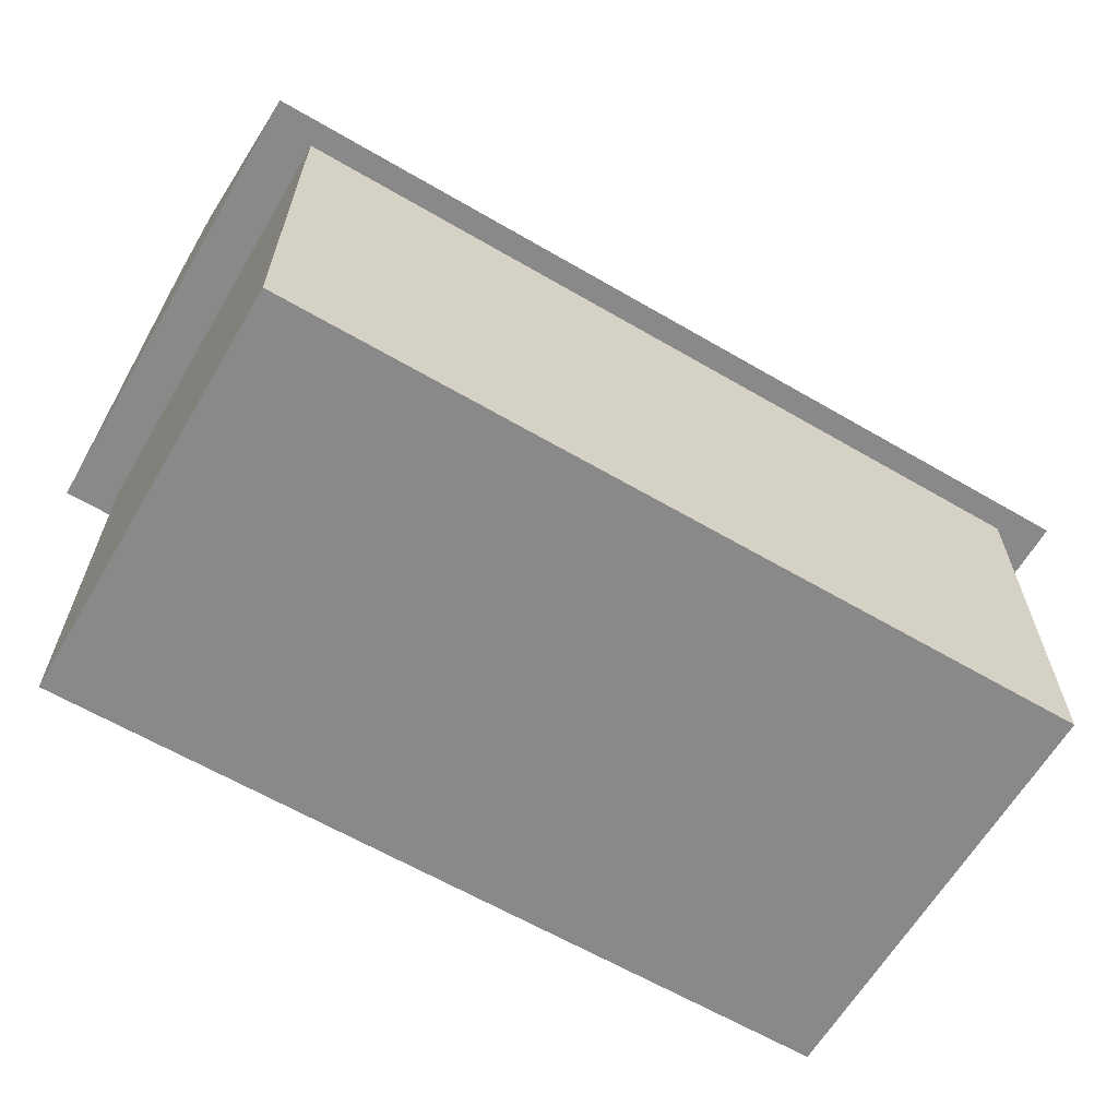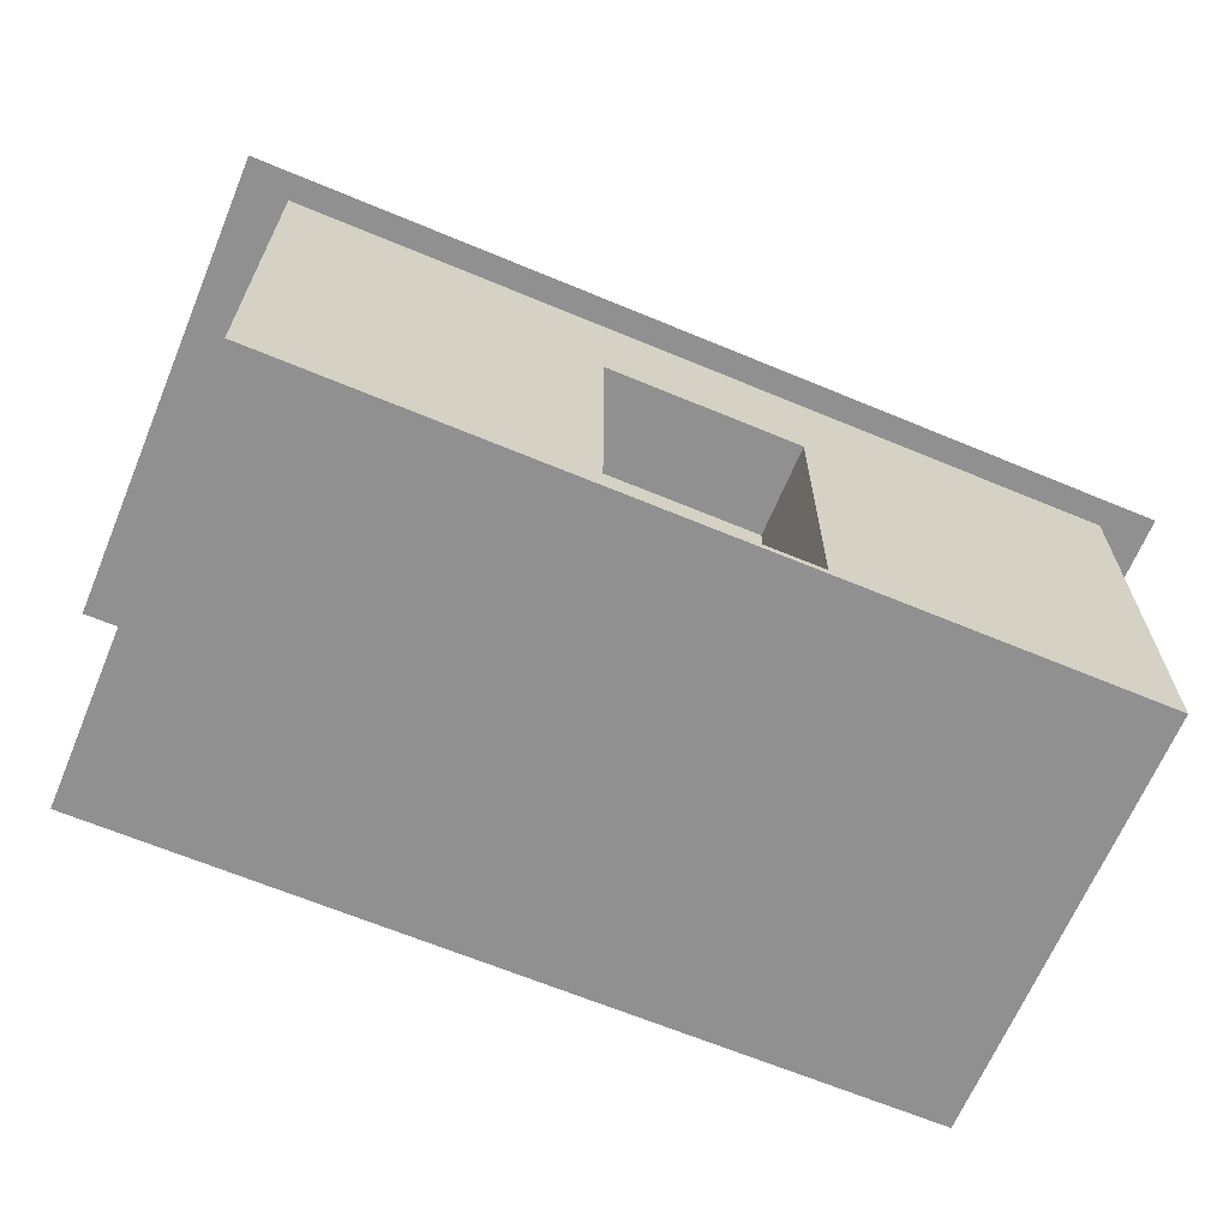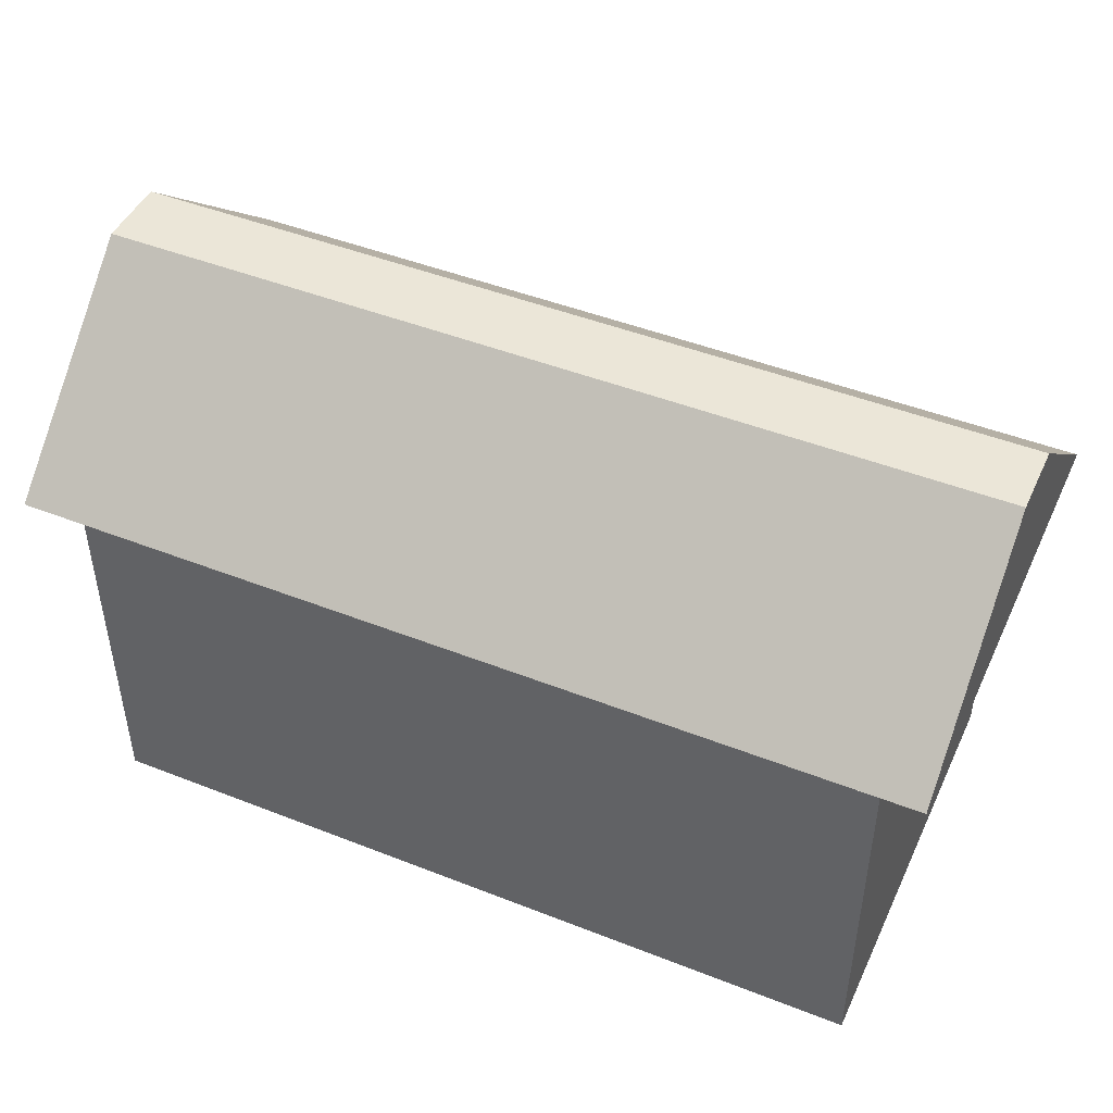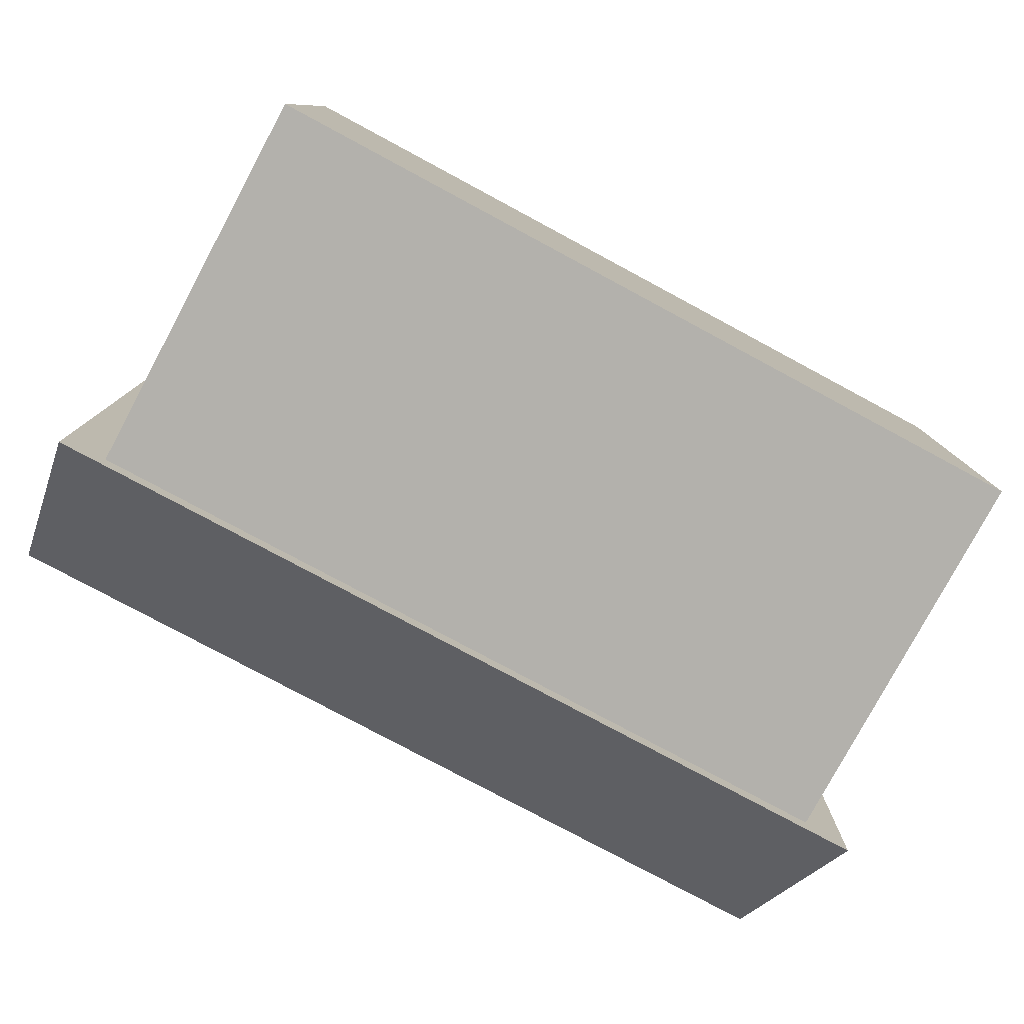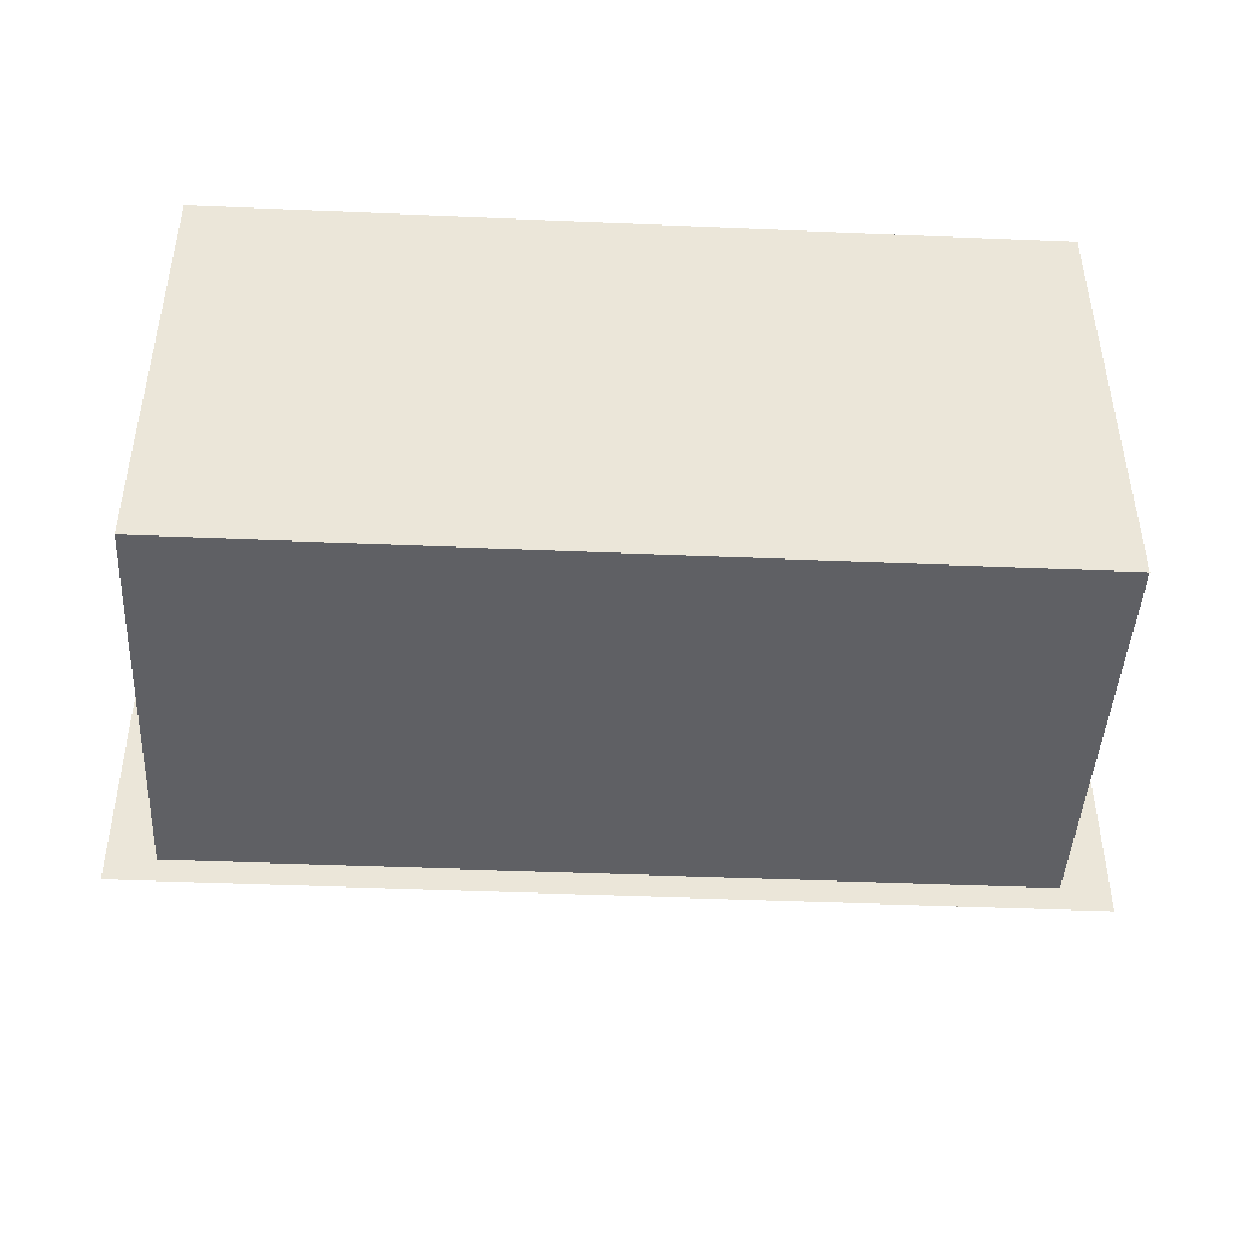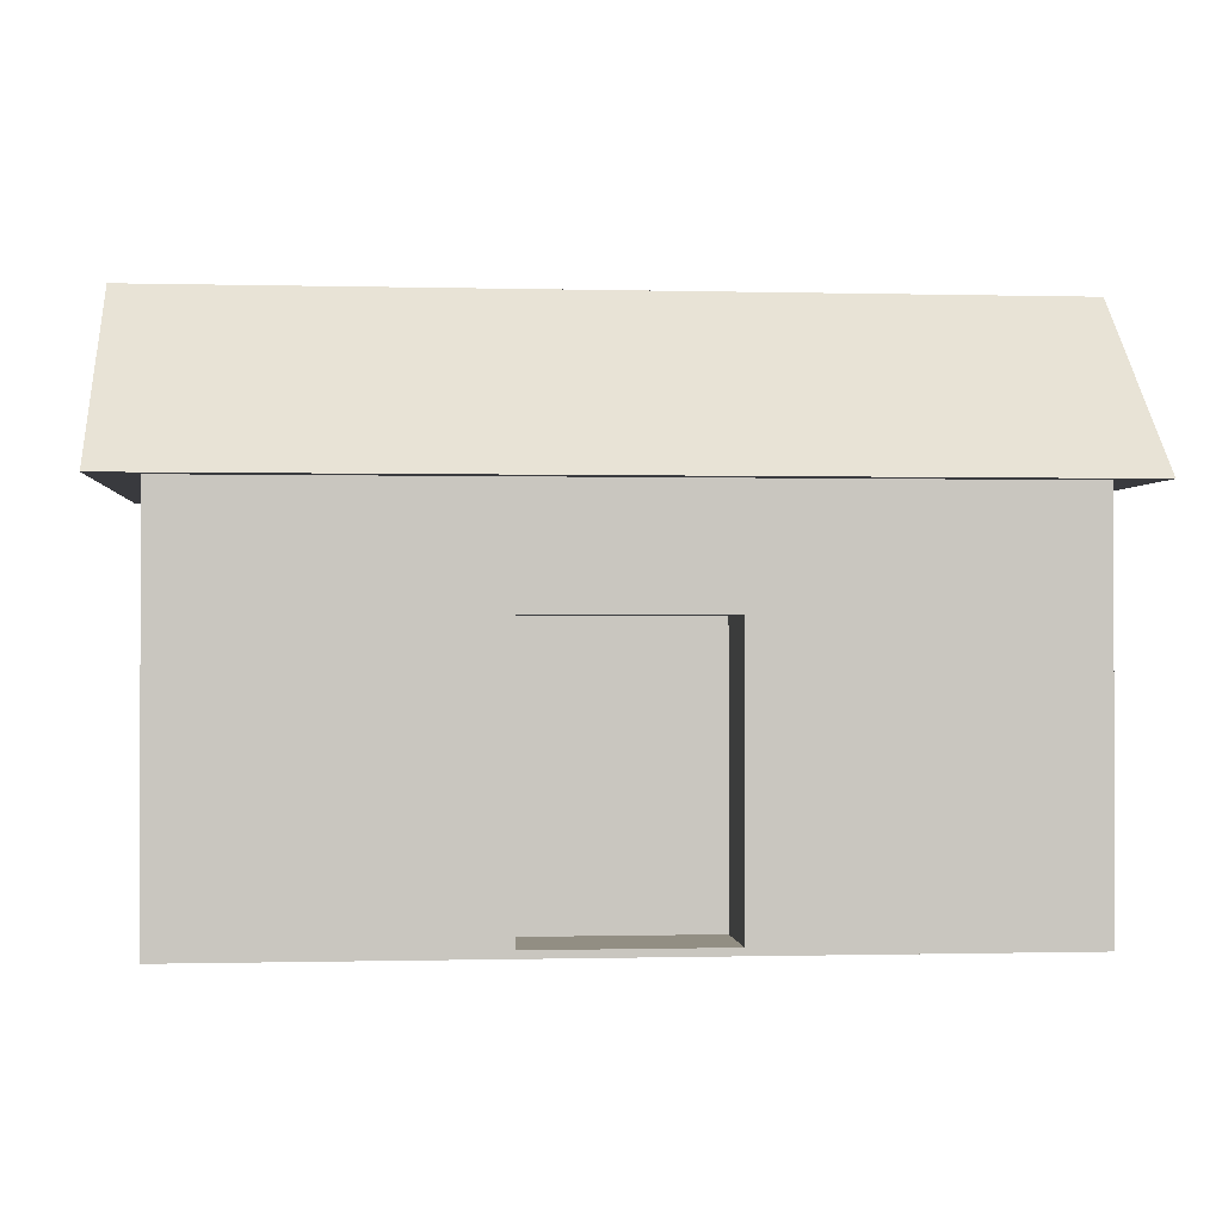
<metadata>
{"format":"obj","ext":"obj","renderer":"f3d","projection":"perspective","resolution":1024,"background":"white","views":[{"elev":-63.2,"azim":149.5,"up":"+Y"},{"elev":-65.8,"azim":-22.7,"up":"+Y"},{"elev":46.4,"azim":-155.8,"up":"+Y"},{"elev":-79.0,"azim":-28.2,"up":"+Z"},{"elev":-44.8,"azim":-2.9,"up":"+Z"},{"elev":-0.6,"azim":-5.6,"up":"+Y"}]}
</metadata>
<code>
o Cube
v -1.875 0.2499 -1
v -1.875 -1 -1
v -1.875 -1 1
v 1.875 0.2499 -1
v 1.875 -1 -1
v 1.875 0.7122 1
v 1.875 0.555 1
v -0.4629 -1 1
v -0.4629 -0.9663 1
v 1.875 -1 1
v 0.4181 -1 1
v -1.875 0.8395 -1
v -2.088 0.8395 -1.114
v 2.088 0.8395 -1.114
v 1.875 0.8395 -1
v 2.088 0.8395 1.114
v 1.875 0.8395 1
v -2.088 0.8395 1.114
v -1.875 0.8395 1
v -2.088 1.674 0.1671
v -2.088 1.674 -0.1671
v 2.088 1.674 -0.1671
v 2.088 1.674 0.1671
v -1.875 0.7122 1
v -1.875 0.555 1
v -0.4629 0.3126 1
v 0.4181 0.3126 1
v 0.4181 0.3126 0.5759
v -0.4629 0.3126 0.5759
v -0.4629 -0.9663 0.5759
v 0.4181 -0.9663 1
v 0.4181 -0.9663 0.5759
f 1 2 3
f 4 5 2
f 4 6 7
f 8 9 3
f 5 10 11
f 12 13 14
f 15 14 16
f 17 16 18
f 12 19 18
f 18 20 21
f 13 21 22
f 18 16 23
f 14 22 23
f 22 21 20
f 12 1 19
f 4 1 15
f 17 6 4
f 24 25 7
f 9 8 11
f 26 27 7
f 19 24 6
f 28 29 30
f 10 7 27
f 31 32 30
f 27 28 32
f 26 29 28
f 9 30 29
f 24 1 25
f 1 4 2
f 1 3 25
f 8 3 2
f 10 4 7
f 25 3 26
f 10 5 4
f 3 9 26
f 11 8 2
f 17 15 16
f 15 12 14
f 5 11 2
f 19 17 18
f 13 12 18
f 13 18 21
f 14 13 22
f 20 18 23
f 16 14 23
f 23 22 20
f 19 1 24
f 15 1 12
f 15 17 4
f 6 24 7
f 31 9 11
f 25 26 7
f 17 19 6
f 32 28 30
f 31 27 32
f 31 10 27
f 9 31 30
f 31 11 10
f 27 26 28
f 26 9 29

</code>
